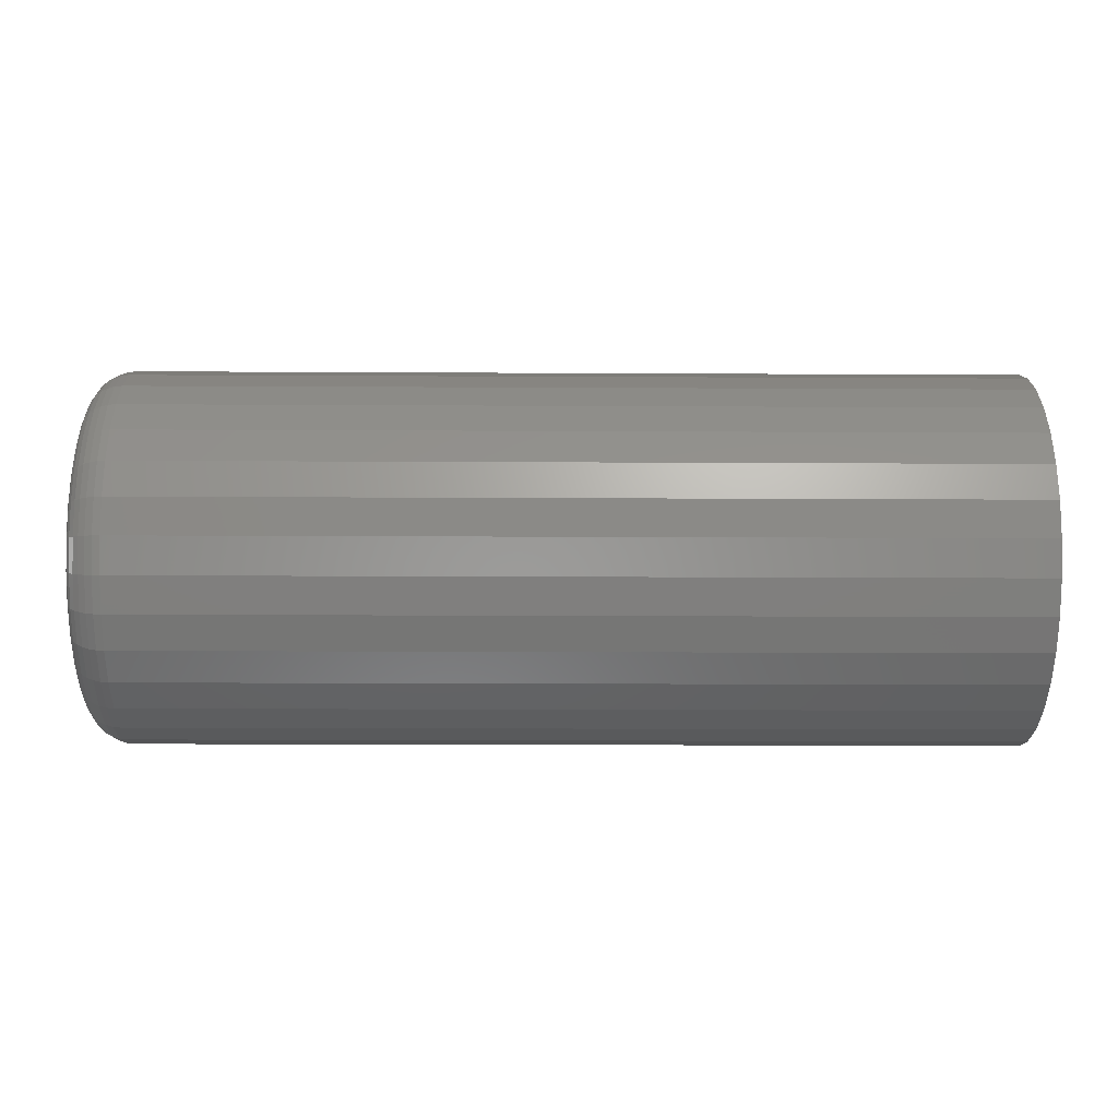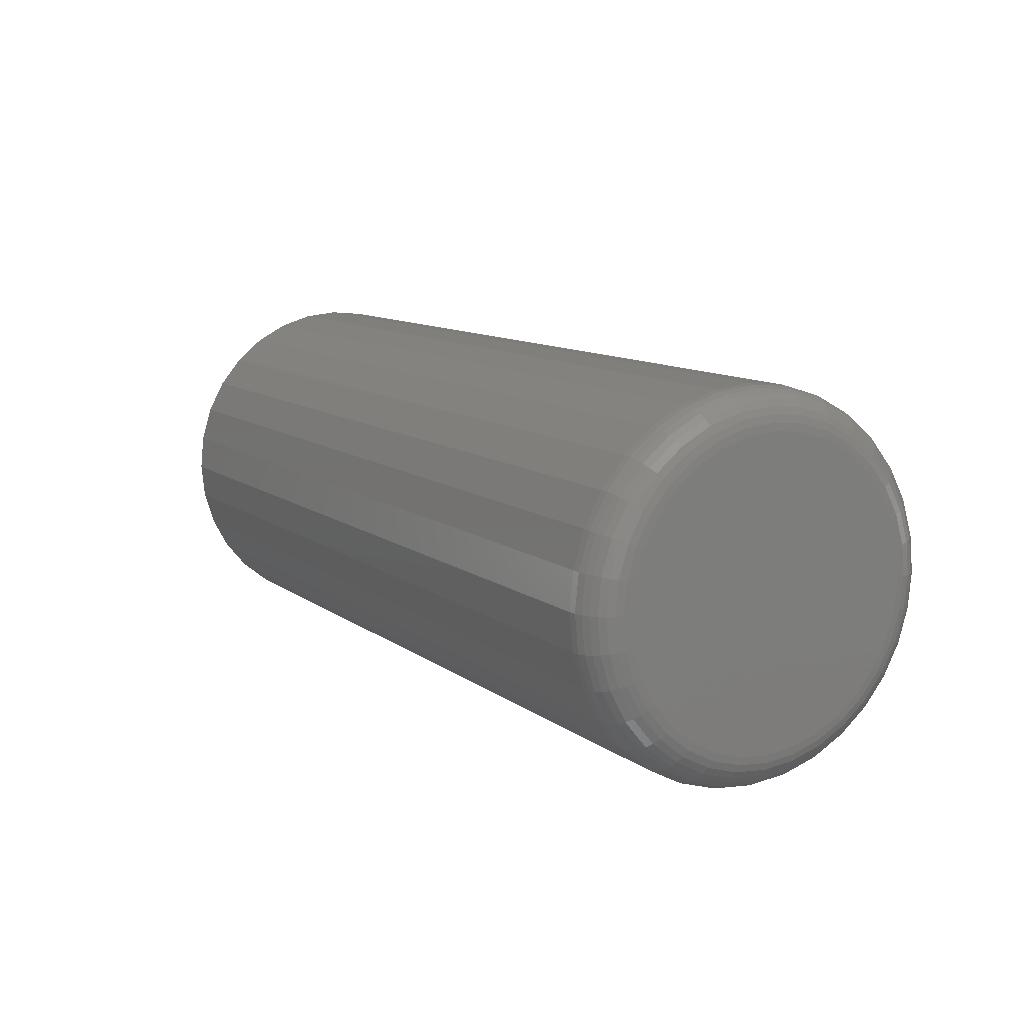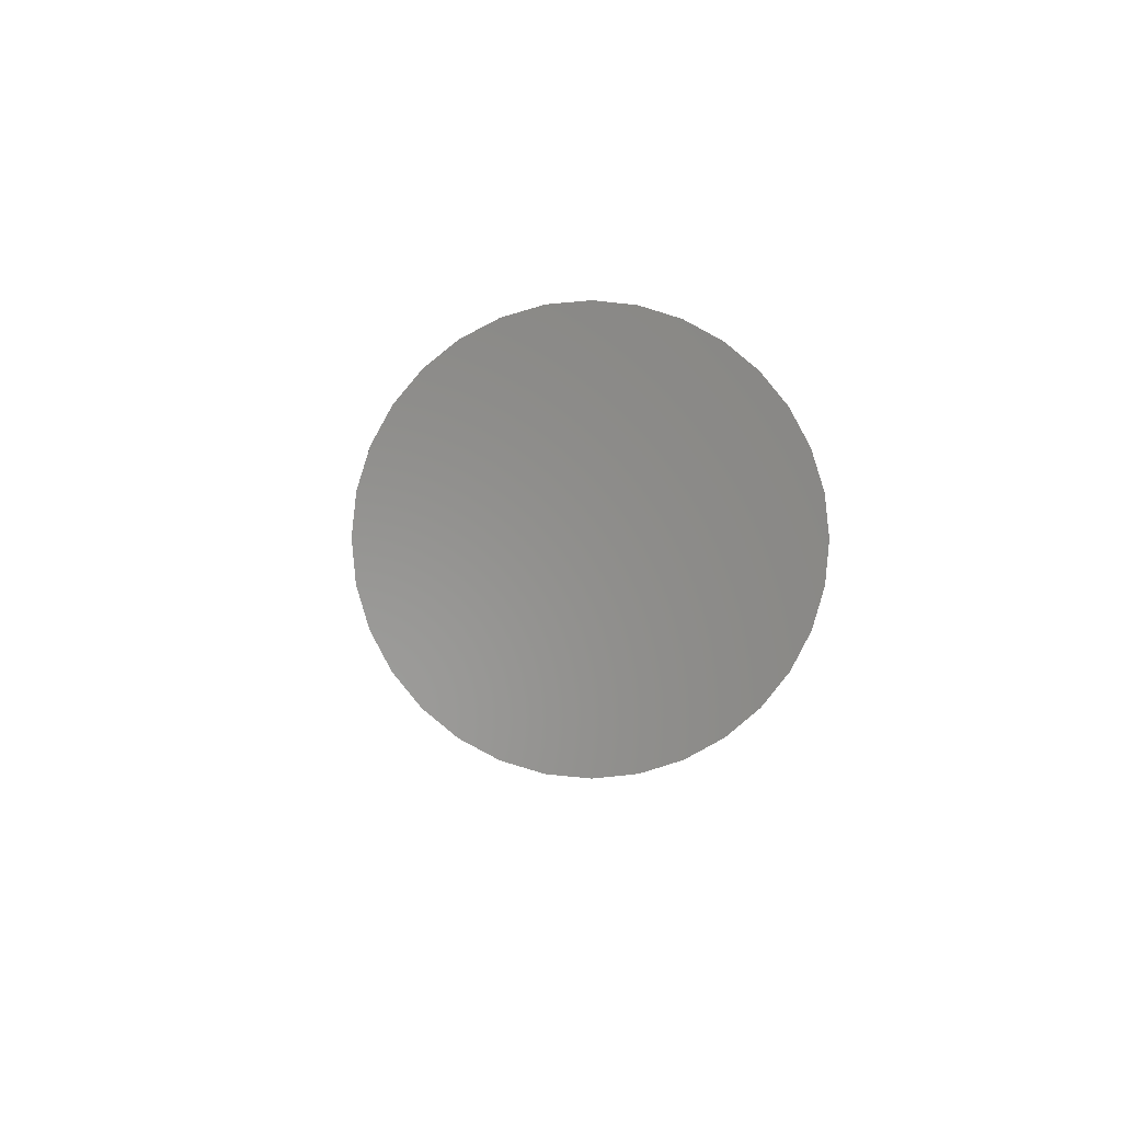
<metadata>
{"format":"stl","ext":"stl","renderer":"f3d","projection":"perspective","resolution":1024,"background":"white","views":[{"elev":-17.5,"azim":179.4,"up":"+Y"},{"elev":10.8,"azim":60.0,"up":"+Y"},{"elev":-2.2,"azim":-93.0,"up":"+Z"}]}
</metadata>
<code>
# stl→obj: 320 verts, 636 faces
v 0.75 -0.2196 0.3293
v 0.75 -0.1725 0.3293
v 0.75 -0.1961 0.3317
v 0.75 -0.2423 0.3225
v 0.75 -0.1499 0.3225
v 0.75 -0.2631 0.3113
v 0.75 -0.129 0.3113
v 0.75 -0.129 0.1106
v 0.75 -0.2423 0.0994
v 0.75 -0.1499 0.0994
v 0.75 -0.2196 0.09253
v 0.75 -0.1725 0.09253
v 0.75 -0.1961 0.09021
v 0.75 -0.1107 0.2963
v 0.75 -0.2814 0.2963
v 0.75 -0.09567 0.278
v 0.75 -0.2964 0.278
v 0.75 -0.08452 0.2571
v 0.75 -0.3076 0.2571
v 0.75 -0.07765 0.2345
v 0.75 -0.3145 0.2345
v 0.75 -0.07533 0.2109
v 0.75 -0.3168 0.2109
v 0.75 -0.07765 0.1874
v 0.75 -0.3145 0.1874
v 0.75 -0.08452 0.1647
v 0.75 -0.3076 0.1647
v 0.75 -0.09567 0.1439
v 0.75 -0.2964 0.1439
v 0.75 -0.1107 0.1256
v 0.75 -0.2814 0.1256
v 0.75 -0.2631 0.1106
v 0 -0.04408 0.2109
v 0.7188 -0.04408 0.2109
v 1.646e-18 -0.047 0.1813
v 0.7188 -0.047 0.1813
v 3.228e-18 -0.05565 0.1528
v 0.7188 -0.05565 0.1528
v 4.687e-18 -0.06969 0.1265
v 0.7188 -0.06969 0.1265
v 5.965e-18 -0.08859 0.1035
v 0.7188 -0.08859 0.1035
v 7.014e-18 -0.1116 0.08458
v 0.7188 -0.1116 0.08458
v 7.794e-18 -0.1379 0.07053
v 0.7188 -0.1379 0.07053
v 8.274e-18 -0.1664 0.06188
v 0.7188 -0.1664 0.06188
v 8.436e-18 -0.1961 0.05896
v 0.7188 -0.1961 0.05896
v 8.274e-18 -0.2257 0.06188
v 0.7188 -0.2257 0.06188
v 7.794e-18 -0.2542 0.07053
v 0.7188 -0.2542 0.07053
v 7.014e-18 -0.2805 0.08458
v 0.7188 -0.2805 0.08458
v 5.965e-18 -0.3035 0.1035
v 0.7188 -0.3035 0.1035
v 4.687e-18 -0.3224 0.1265
v 0.7188 -0.3224 0.1265
v 3.228e-18 -0.3365 0.1528
v 0.7188 -0.3365 0.1528
v 1.646e-18 -0.3451 0.1813
v 0.7188 -0.3451 0.1813
v -1.55e-33 -0.348 0.2109
v 0.7188 -0.348 0.2109
v -1.646e-18 -0.3451 0.2406
v 0.7188 -0.3451 0.2406
v -3.228e-18 -0.3365 0.2691
v 0.7188 -0.3365 0.2691
v -4.687e-18 -0.3224 0.2954
v 0.7188 -0.3224 0.2954
v -5.965e-18 -0.3035 0.3184
v 0.7188 -0.3035 0.3184
v -7.014e-18 -0.2805 0.3373
v 0.7188 -0.2805 0.3373
v -7.794e-18 -0.2542 0.3513
v 0.7188 -0.2542 0.3513
v -8.274e-18 -0.2257 0.36
v 0.7188 -0.2257 0.36
v -8.436e-18 -0.1961 0.3629
v 0.7188 -0.1961 0.3629
v -8.274e-18 -0.1664 0.36
v 0.7188 -0.1664 0.36
v -7.794e-18 -0.1379 0.3513
v 0.7188 -0.1379 0.3513
v -7.014e-18 -0.1116 0.3373
v 0.7188 -0.1116 0.3373
v -5.965e-18 -0.08859 0.3184
v 0.7188 -0.08859 0.3184
v -4.687e-18 -0.06969 0.2954
v 0.7188 -0.06969 0.2954
v -3.228e-18 -0.05565 0.2691
v 0.7188 -0.05565 0.2691
v -1.646e-18 -0.047 0.2406
v 0.7188 -0.047 0.2406
v 0.7494 -0.06923 0.2109
v 0.7494 -0.07167 0.1862
v 0.7476 -0.06337 0.2109
v 0.7476 -0.06592 0.1851
v 0.7447 -0.05797 0.2109
v 0.7447 -0.06062 0.184
v 0.7408 -0.05323 0.2109
v 0.7408 -0.05598 0.1831
v 0.7361 -0.04935 0.2109
v 0.7361 -0.05216 0.1823
v 0.7307 -0.04646 0.2109
v 0.7307 -0.04933 0.1818
v 0.7248 -0.04468 0.2109
v 0.7248 -0.04759 0.1814
v 0.7494 -0.3204 0.1862
v 0.7494 -0.3229 0.2109
v 0.7476 -0.3262 0.1851
v 0.7476 -0.3287 0.2109
v 0.7447 -0.3315 0.184
v 0.7447 -0.3341 0.2109
v 0.7408 -0.3361 0.1831
v 0.7408 -0.3389 0.2109
v 0.7361 -0.3399 0.1823
v 0.7361 -0.3428 0.2109
v 0.7307 -0.3428 0.1818
v 0.7307 -0.3456 0.2109
v 0.7248 -0.3445 0.1814
v 0.7248 -0.3474 0.2109
v 0.7494 -0.3132 0.1624
v 0.7476 -0.3186 0.1602
v 0.7447 -0.3236 0.1581
v 0.7408 -0.328 0.1563
v 0.7361 -0.3316 0.1548
v 0.7307 -0.3343 0.1537
v 0.7248 -0.3359 0.153
v 0.7494 -0.3015 0.1405
v 0.7476 -0.3064 0.1372
v 0.7447 -0.3109 0.1342
v 0.7408 -0.3148 0.1316
v 0.7361 -0.318 0.1294
v 0.7307 -0.3204 0.1278
v 0.7248 -0.3219 0.1268
v 0.7494 -0.2857 0.1213
v 0.7476 -0.2899 0.1171
v 0.7447 -0.2937 0.1133
v 0.7408 -0.297 0.1099
v 0.7361 -0.2998 0.1072
v 0.7307 -0.3018 0.1052
v 0.7248 -0.3031 0.1039
v 0.7494 -0.2665 0.1055
v 0.7476 -0.2698 0.1006
v 0.7447 -0.2728 0.09612
v 0.7408 -0.2754 0.09219
v 0.7361 -0.2776 0.08896
v 0.7307 -0.2792 0.08655
v 0.7248 -0.2802 0.08508
v 0.7494 -0.2446 0.09377
v 0.7476 -0.2468 0.08835
v 0.7447 -0.2489 0.08336
v 0.7408 -0.2507 0.07899
v 0.7361 -0.2522 0.0754
v 0.7307 -0.2533 0.07273
v 0.7248 -0.254 0.07109
v 0.7494 -0.2208 0.08655
v 0.7476 -0.2219 0.0808
v 0.7447 -0.223 0.07551
v 0.7408 -0.2239 0.07086
v 0.7361 -0.2247 0.06705
v 0.7307 -0.2252 0.06422
v 0.7248 -0.2256 0.06247
v 0.7494 -0.1961 0.08412
v 0.7476 -0.1961 0.07825
v 0.7447 -0.1961 0.07285
v 0.7408 -0.1961 0.06812
v 0.7361 -0.1961 0.06423
v 0.7307 -0.1961 0.06134
v 0.7248 -0.1961 0.05956
v 0.7494 -0.1713 0.08655
v 0.7476 -0.1702 0.0808
v 0.7447 -0.1691 0.07551
v 0.7408 -0.1682 0.07086
v 0.7361 -0.1674 0.06705
v 0.7307 -0.1669 0.06422
v 0.7248 -0.1665 0.06247
v 0.7494 -0.1475 0.09377
v 0.7476 -0.1453 0.08835
v 0.7447 -0.1432 0.08336
v 0.7408 -0.1414 0.07899
v 0.7361 -0.1399 0.0754
v 0.7307 -0.1388 0.07273
v 0.7248 -0.1381 0.07109
v 0.7494 -0.1256 0.1055
v 0.7476 -0.1223 0.1006
v 0.7447 -0.1193 0.09612
v 0.7408 -0.1167 0.09219
v 0.7361 -0.1145 0.08896
v 0.7307 -0.1129 0.08655
v 0.7248 -0.112 0.08508
v 0.7494 -0.1064 0.1213
v 0.7476 -0.1022 0.1171
v 0.7447 -0.09841 0.1133
v 0.7408 -0.09506 0.1099
v 0.7361 -0.09232 0.1072
v 0.7307 -0.09027 0.1052
v 0.7248 -0.08902 0.1039
v 0.7494 -0.09061 0.1405
v 0.7476 -0.08573 0.1372
v 0.7447 -0.08124 0.1342
v 0.7408 -0.0773 0.1316
v 0.7361 -0.07407 0.1294
v 0.7307 -0.07167 0.1278
v 0.7248 -0.07019 0.1268
v 0.7494 -0.07889 0.1624
v 0.7476 -0.07347 0.1602
v 0.7447 -0.06848 0.1581
v 0.7408 -0.0641 0.1563
v 0.7361 -0.06051 0.1548
v 0.7307 -0.05784 0.1537
v 0.7248 -0.0562 0.153
v 0.7494 -0.3204 0.2357
v 0.7476 -0.3262 0.2368
v 0.7447 -0.3315 0.2379
v 0.7408 -0.3361 0.2388
v 0.7361 -0.3399 0.2396
v 0.7307 -0.3428 0.2401
v 0.7248 -0.3445 0.2405
v 0.7494 -0.07167 0.2357
v 0.7476 -0.06592 0.2368
v 0.7447 -0.06062 0.2379
v 0.7408 -0.05598 0.2388
v 0.7361 -0.05216 0.2396
v 0.7307 -0.04933 0.2401
v 0.7248 -0.04759 0.2405
v 0.7494 -0.07889 0.2595
v 0.7476 -0.07347 0.2617
v 0.7447 -0.06848 0.2638
v 0.7408 -0.0641 0.2656
v 0.7361 -0.06051 0.2671
v 0.7307 -0.05784 0.2682
v 0.7248 -0.0562 0.2689
v 0.7494 -0.09061 0.2814
v 0.7476 -0.08573 0.2847
v 0.7447 -0.08124 0.2877
v 0.7408 -0.0773 0.2903
v 0.7361 -0.07407 0.2924
v 0.7307 -0.07167 0.294
v 0.7248 -0.07019 0.295
v 0.7494 -0.1064 0.3006
v 0.7476 -0.1022 0.3048
v 0.7447 -0.09841 0.3086
v 0.7408 -0.09506 0.3119
v 0.7361 -0.09232 0.3147
v 0.7307 -0.09027 0.3167
v 0.7248 -0.08902 0.318
v 0.7494 -0.1256 0.3164
v 0.7476 -0.1223 0.3213
v 0.7447 -0.1193 0.3258
v 0.7408 -0.1167 0.3297
v 0.7361 -0.1145 0.3329
v 0.7307 -0.1129 0.3353
v 0.7248 -0.112 0.3368
v 0.7494 -0.1475 0.3281
v 0.7476 -0.1453 0.3335
v 0.7447 -0.1432 0.3385
v 0.7408 -0.1414 0.3429
v 0.7361 -0.1399 0.3465
v 0.7307 -0.1388 0.3491
v 0.7248 -0.1381 0.3508
v 0.7494 -0.1713 0.3353
v 0.7476 -0.1702 0.3411
v 0.7447 -0.1691 0.3464
v 0.7408 -0.1682 0.351
v 0.7361 -0.1674 0.3548
v 0.7307 -0.1669 0.3577
v 0.7248 -0.1665 0.3594
v 0.7494 -0.1961 0.3378
v 0.7476 -0.1961 0.3436
v 0.7447 -0.1961 0.349
v 0.7408 -0.1961 0.3538
v 0.7361 -0.1961 0.3576
v 0.7307 -0.1961 0.3605
v 0.7248 -0.1961 0.3623
v 0.7494 -0.2208 0.3353
v 0.7476 -0.2219 0.3411
v 0.7447 -0.223 0.3464
v 0.7408 -0.2239 0.351
v 0.7361 -0.2247 0.3548
v 0.7307 -0.2252 0.3577
v 0.7248 -0.2256 0.3594
v 0.7494 -0.2446 0.3281
v 0.7476 -0.2468 0.3335
v 0.7447 -0.2489 0.3385
v 0.7408 -0.2507 0.3429
v 0.7361 -0.2522 0.3465
v 0.7307 -0.2533 0.3491
v 0.7248 -0.254 0.3508
v 0.7494 -0.2665 0.3164
v 0.7476 -0.2698 0.3213
v 0.7447 -0.2728 0.3258
v 0.7408 -0.2754 0.3297
v 0.7361 -0.2776 0.3329
v 0.7307 -0.2792 0.3353
v 0.7248 -0.2802 0.3368
v 0.7494 -0.2857 0.3006
v 0.7476 -0.2899 0.3048
v 0.7447 -0.2937 0.3086
v 0.7408 -0.297 0.3119
v 0.7361 -0.2998 0.3147
v 0.7307 -0.3018 0.3167
v 0.7248 -0.3031 0.318
v 0.7494 -0.3015 0.2814
v 0.7476 -0.3064 0.2847
v 0.7447 -0.3109 0.2877
v 0.7408 -0.3148 0.2903
v 0.7361 -0.318 0.2924
v 0.7307 -0.3204 0.294
v 0.7248 -0.3219 0.295
v 0.7494 -0.3132 0.2595
v 0.7476 -0.3186 0.2617
v 0.7447 -0.3236 0.2638
v 0.7408 -0.328 0.2656
v 0.7361 -0.3316 0.2671
v 0.7307 -0.3343 0.2682
v 0.7248 -0.3359 0.2689
f 1 2 3
f 2 1 4
f 2 4 5
f 5 4 6
f 5 6 7
f 8 9 10
f 10 9 11
f 10 11 12
f 12 11 13
f 7 6 14
f 14 6 15
f 14 15 16
f 16 15 17
f 16 17 18
f 18 17 19
f 18 19 20
f 20 19 21
f 20 21 22
f 22 21 23
f 22 23 24
f 24 23 25
f 24 25 26
f 26 25 27
f 26 27 28
f 28 27 29
f 28 29 30
f 30 29 31
f 30 31 8
f 8 31 32
f 8 32 9
f 33 34 35
f 35 34 36
f 35 36 37
f 37 36 38
f 37 38 39
f 39 38 40
f 39 40 41
f 41 40 42
f 41 42 43
f 43 42 44
f 43 44 45
f 45 44 46
f 45 46 47
f 47 46 48
f 47 48 49
f 49 48 50
f 49 50 51
f 51 50 52
f 51 52 53
f 53 52 54
f 53 54 55
f 55 54 56
f 55 56 57
f 57 56 58
f 57 58 59
f 59 58 60
f 59 60 61
f 61 60 62
f 61 62 63
f 63 62 64
f 63 64 65
f 65 64 66
f 65 66 67
f 67 66 68
f 67 68 69
f 69 68 70
f 69 70 71
f 71 70 72
f 71 72 73
f 73 72 74
f 73 74 75
f 75 74 76
f 75 76 77
f 77 76 78
f 77 78 79
f 79 78 80
f 79 80 81
f 81 80 82
f 81 82 83
f 83 82 84
f 83 84 85
f 85 84 86
f 85 86 87
f 87 86 88
f 87 88 89
f 89 88 90
f 89 90 91
f 91 90 92
f 91 92 93
f 93 92 94
f 93 94 95
f 95 94 96
f 95 96 33
f 33 96 34
f 22 24 97
f 97 24 98
f 97 98 99
f 99 98 100
f 99 100 101
f 101 100 102
f 101 102 103
f 103 102 104
f 103 104 105
f 105 104 106
f 105 106 107
f 107 106 108
f 107 108 109
f 109 108 110
f 109 110 34
f 34 110 36
f 25 23 111
f 111 23 112
f 111 112 113
f 113 112 114
f 113 114 115
f 115 114 116
f 115 116 117
f 117 116 118
f 117 118 119
f 119 118 120
f 119 120 121
f 121 120 122
f 121 122 123
f 123 122 124
f 123 124 64
f 64 124 66
f 27 25 125
f 125 25 111
f 125 111 126
f 126 111 113
f 126 113 127
f 127 113 115
f 127 115 128
f 128 115 117
f 128 117 129
f 129 117 119
f 129 119 130
f 130 119 121
f 130 121 131
f 131 121 123
f 131 123 62
f 62 123 64
f 29 27 132
f 132 27 125
f 132 125 133
f 133 125 126
f 133 126 134
f 134 126 127
f 134 127 135
f 135 127 128
f 135 128 136
f 136 128 129
f 136 129 137
f 137 129 130
f 137 130 138
f 138 130 131
f 138 131 60
f 60 131 62
f 31 29 139
f 139 29 132
f 139 132 140
f 140 132 133
f 140 133 141
f 141 133 134
f 141 134 142
f 142 134 135
f 142 135 143
f 143 135 136
f 143 136 144
f 144 136 137
f 144 137 145
f 145 137 138
f 145 138 58
f 58 138 60
f 32 31 146
f 146 31 139
f 146 139 147
f 147 139 140
f 147 140 148
f 148 140 141
f 148 141 149
f 149 141 142
f 149 142 150
f 150 142 143
f 150 143 151
f 151 143 144
f 151 144 152
f 152 144 145
f 152 145 56
f 56 145 58
f 9 32 153
f 153 32 146
f 153 146 154
f 154 146 147
f 154 147 155
f 155 147 148
f 155 148 156
f 156 148 149
f 156 149 157
f 157 149 150
f 157 150 158
f 158 150 151
f 158 151 159
f 159 151 152
f 159 152 54
f 54 152 56
f 11 9 160
f 160 9 153
f 160 153 161
f 161 153 154
f 161 154 162
f 162 154 155
f 162 155 163
f 163 155 156
f 163 156 164
f 164 156 157
f 164 157 165
f 165 157 158
f 165 158 166
f 166 158 159
f 166 159 52
f 52 159 54
f 13 11 167
f 167 11 160
f 167 160 168
f 168 160 161
f 168 161 169
f 169 161 162
f 169 162 170
f 170 162 163
f 170 163 171
f 171 163 164
f 171 164 172
f 172 164 165
f 172 165 173
f 173 165 166
f 173 166 50
f 50 166 52
f 12 13 174
f 174 13 167
f 174 167 175
f 175 167 168
f 175 168 176
f 176 168 169
f 176 169 177
f 177 169 170
f 177 170 178
f 178 170 171
f 178 171 179
f 179 171 172
f 179 172 180
f 180 172 173
f 180 173 48
f 48 173 50
f 10 12 181
f 181 12 174
f 181 174 182
f 182 174 175
f 182 175 183
f 183 175 176
f 183 176 184
f 184 176 177
f 184 177 185
f 185 177 178
f 185 178 186
f 186 178 179
f 186 179 187
f 187 179 180
f 187 180 46
f 46 180 48
f 8 10 188
f 188 10 181
f 188 181 189
f 189 181 182
f 189 182 190
f 190 182 183
f 190 183 191
f 191 183 184
f 191 184 192
f 192 184 185
f 192 185 193
f 193 185 186
f 193 186 194
f 194 186 187
f 194 187 44
f 44 187 46
f 30 8 195
f 195 8 188
f 195 188 196
f 196 188 189
f 196 189 197
f 197 189 190
f 197 190 198
f 198 190 191
f 198 191 199
f 199 191 192
f 199 192 200
f 200 192 193
f 200 193 201
f 201 193 194
f 201 194 42
f 42 194 44
f 28 30 202
f 202 30 195
f 202 195 203
f 203 195 196
f 203 196 204
f 204 196 197
f 204 197 205
f 205 197 198
f 205 198 206
f 206 198 199
f 206 199 207
f 207 199 200
f 207 200 208
f 208 200 201
f 208 201 40
f 40 201 42
f 26 28 209
f 209 28 202
f 209 202 210
f 210 202 203
f 210 203 211
f 211 203 204
f 211 204 212
f 212 204 205
f 212 205 213
f 213 205 206
f 213 206 214
f 214 206 207
f 214 207 215
f 215 207 208
f 215 208 38
f 38 208 40
f 24 26 98
f 98 26 209
f 98 209 100
f 100 209 210
f 100 210 102
f 102 210 211
f 102 211 104
f 104 211 212
f 104 212 106
f 106 212 213
f 106 213 108
f 108 213 214
f 108 214 110
f 110 214 215
f 110 215 36
f 36 215 38
f 23 21 112
f 112 21 216
f 112 216 114
f 114 216 217
f 114 217 116
f 116 217 218
f 116 218 118
f 118 218 219
f 118 219 120
f 120 219 220
f 120 220 122
f 122 220 221
f 122 221 124
f 124 221 222
f 124 222 66
f 66 222 68
f 20 22 223
f 223 22 97
f 223 97 224
f 224 97 99
f 224 99 225
f 225 99 101
f 225 101 226
f 226 101 103
f 226 103 227
f 227 103 105
f 227 105 228
f 228 105 107
f 228 107 229
f 229 107 109
f 229 109 96
f 96 109 34
f 18 20 230
f 230 20 223
f 230 223 231
f 231 223 224
f 231 224 232
f 232 224 225
f 232 225 233
f 233 225 226
f 233 226 234
f 234 226 227
f 234 227 235
f 235 227 228
f 235 228 236
f 236 228 229
f 236 229 94
f 94 229 96
f 16 18 237
f 237 18 230
f 237 230 238
f 238 230 231
f 238 231 239
f 239 231 232
f 239 232 240
f 240 232 233
f 240 233 241
f 241 233 234
f 241 234 242
f 242 234 235
f 242 235 243
f 243 235 236
f 243 236 92
f 92 236 94
f 14 16 244
f 244 16 237
f 244 237 245
f 245 237 238
f 245 238 246
f 246 238 239
f 246 239 247
f 247 239 240
f 247 240 248
f 248 240 241
f 248 241 249
f 249 241 242
f 249 242 250
f 250 242 243
f 250 243 90
f 90 243 92
f 7 14 251
f 251 14 244
f 251 244 252
f 252 244 245
f 252 245 253
f 253 245 246
f 253 246 254
f 254 246 247
f 254 247 255
f 255 247 248
f 255 248 256
f 256 248 249
f 256 249 257
f 257 249 250
f 257 250 88
f 88 250 90
f 5 7 258
f 258 7 251
f 258 251 259
f 259 251 252
f 259 252 260
f 260 252 253
f 260 253 261
f 261 253 254
f 261 254 262
f 262 254 255
f 262 255 263
f 263 255 256
f 263 256 264
f 264 256 257
f 264 257 86
f 86 257 88
f 2 5 265
f 265 5 258
f 265 258 266
f 266 258 259
f 266 259 267
f 267 259 260
f 267 260 268
f 268 260 261
f 268 261 269
f 269 261 262
f 269 262 270
f 270 262 263
f 270 263 271
f 271 263 264
f 271 264 84
f 84 264 86
f 3 2 272
f 272 2 265
f 272 265 273
f 273 265 266
f 273 266 274
f 274 266 267
f 274 267 275
f 275 267 268
f 275 268 276
f 276 268 269
f 276 269 277
f 277 269 270
f 277 270 278
f 278 270 271
f 278 271 82
f 82 271 84
f 1 3 279
f 279 3 272
f 279 272 280
f 280 272 273
f 280 273 281
f 281 273 274
f 281 274 282
f 282 274 275
f 282 275 283
f 283 275 276
f 283 276 284
f 284 276 277
f 284 277 285
f 285 277 278
f 285 278 80
f 80 278 82
f 4 1 286
f 286 1 279
f 286 279 287
f 287 279 280
f 287 280 288
f 288 280 281
f 288 281 289
f 289 281 282
f 289 282 290
f 290 282 283
f 290 283 291
f 291 283 284
f 291 284 292
f 292 284 285
f 292 285 78
f 78 285 80
f 6 4 293
f 293 4 286
f 293 286 294
f 294 286 287
f 294 287 295
f 295 287 288
f 295 288 296
f 296 288 289
f 296 289 297
f 297 289 290
f 297 290 298
f 298 290 291
f 298 291 299
f 299 291 292
f 299 292 76
f 76 292 78
f 15 6 300
f 300 6 293
f 300 293 301
f 301 293 294
f 301 294 302
f 302 294 295
f 302 295 303
f 303 295 296
f 303 296 304
f 304 296 297
f 304 297 305
f 305 297 298
f 305 298 306
f 306 298 299
f 306 299 74
f 74 299 76
f 17 15 307
f 307 15 300
f 307 300 308
f 308 300 301
f 308 301 309
f 309 301 302
f 309 302 310
f 310 302 303
f 310 303 311
f 311 303 304
f 311 304 312
f 312 304 305
f 312 305 313
f 313 305 306
f 313 306 72
f 72 306 74
f 19 17 314
f 314 17 307
f 314 307 315
f 315 307 308
f 315 308 316
f 316 308 309
f 316 309 317
f 317 309 310
f 317 310 318
f 318 310 311
f 318 311 319
f 319 311 312
f 319 312 320
f 320 312 313
f 320 313 70
f 70 313 72
f 21 19 216
f 216 19 314
f 216 314 217
f 217 314 315
f 217 315 218
f 218 315 316
f 218 316 219
f 219 316 317
f 219 317 220
f 220 317 318
f 220 318 221
f 221 318 319
f 221 319 222
f 222 319 320
f 222 320 68
f 68 320 70
f 81 83 79
f 77 79 83
f 85 77 83
f 47 51 45
f 49 51 47
f 51 53 45
f 45 53 55
f 45 55 43
f 43 55 57
f 43 57 41
f 41 57 59
f 41 59 39
f 39 59 61
f 39 61 37
f 37 61 63
f 37 63 35
f 35 63 65
f 35 65 33
f 33 65 67
f 33 67 95
f 95 67 69
f 95 69 93
f 93 69 71
f 93 71 91
f 91 71 73
f 91 73 89
f 89 73 75
f 89 75 87
f 87 75 77
f 87 77 85

</code>
